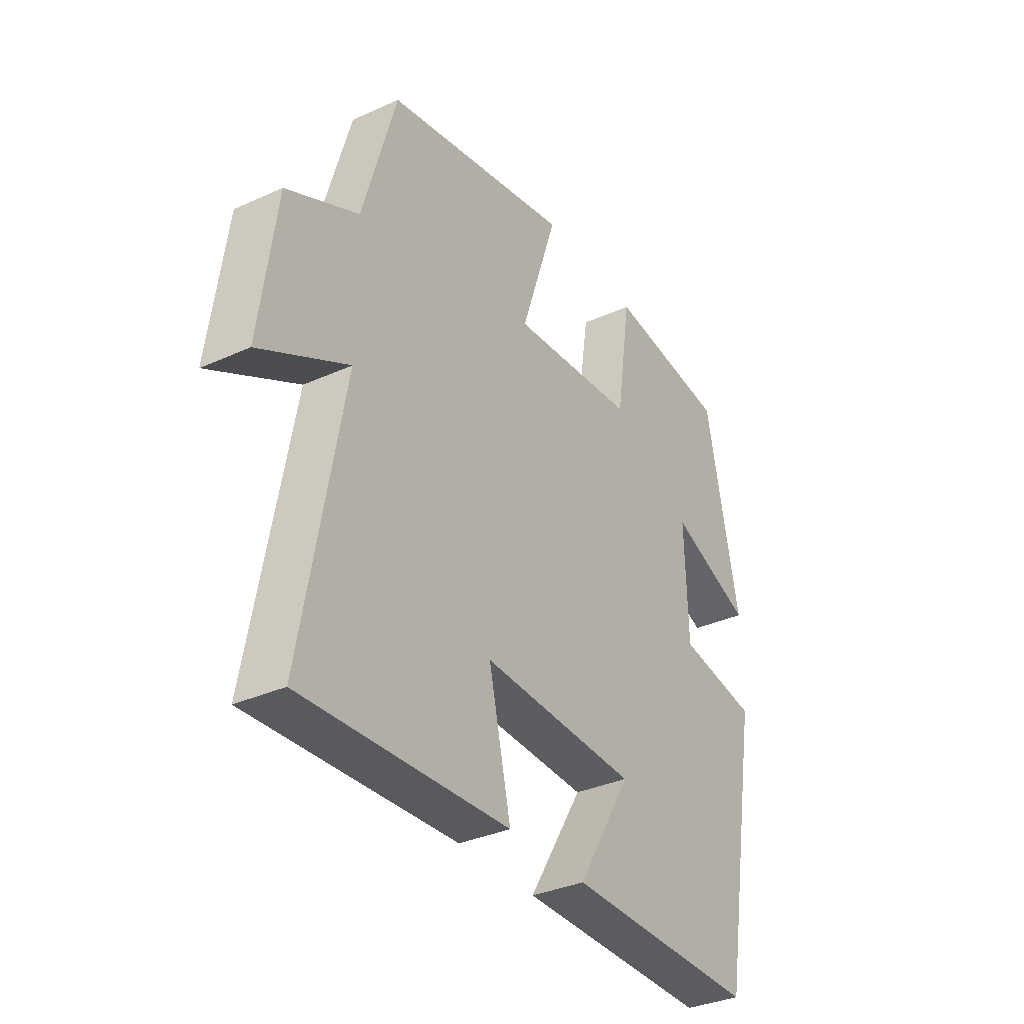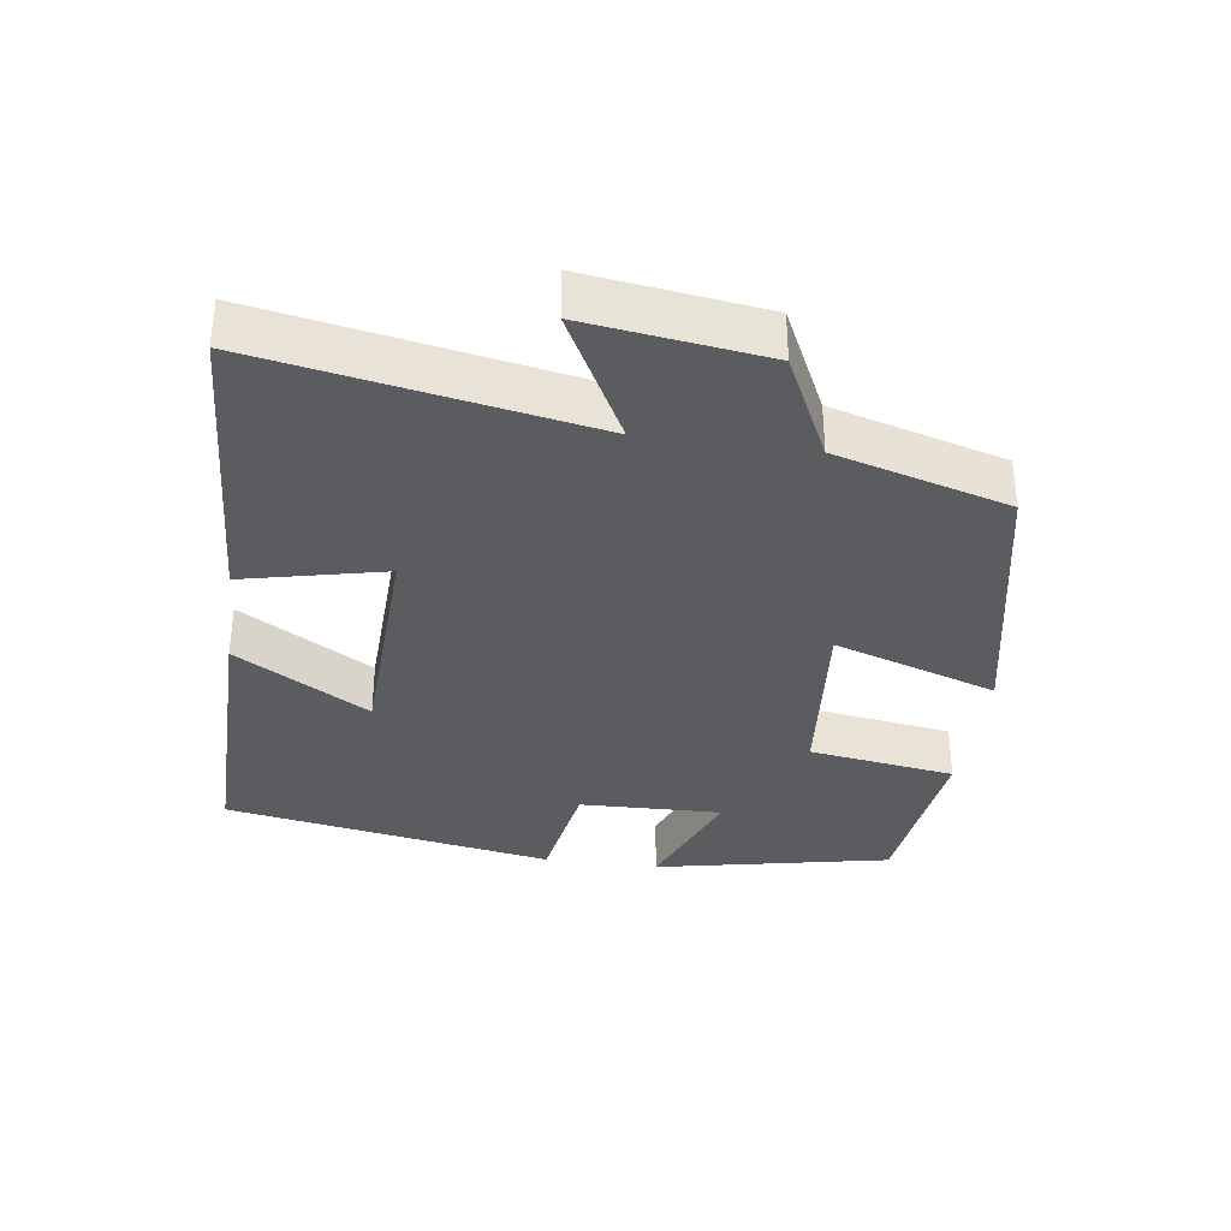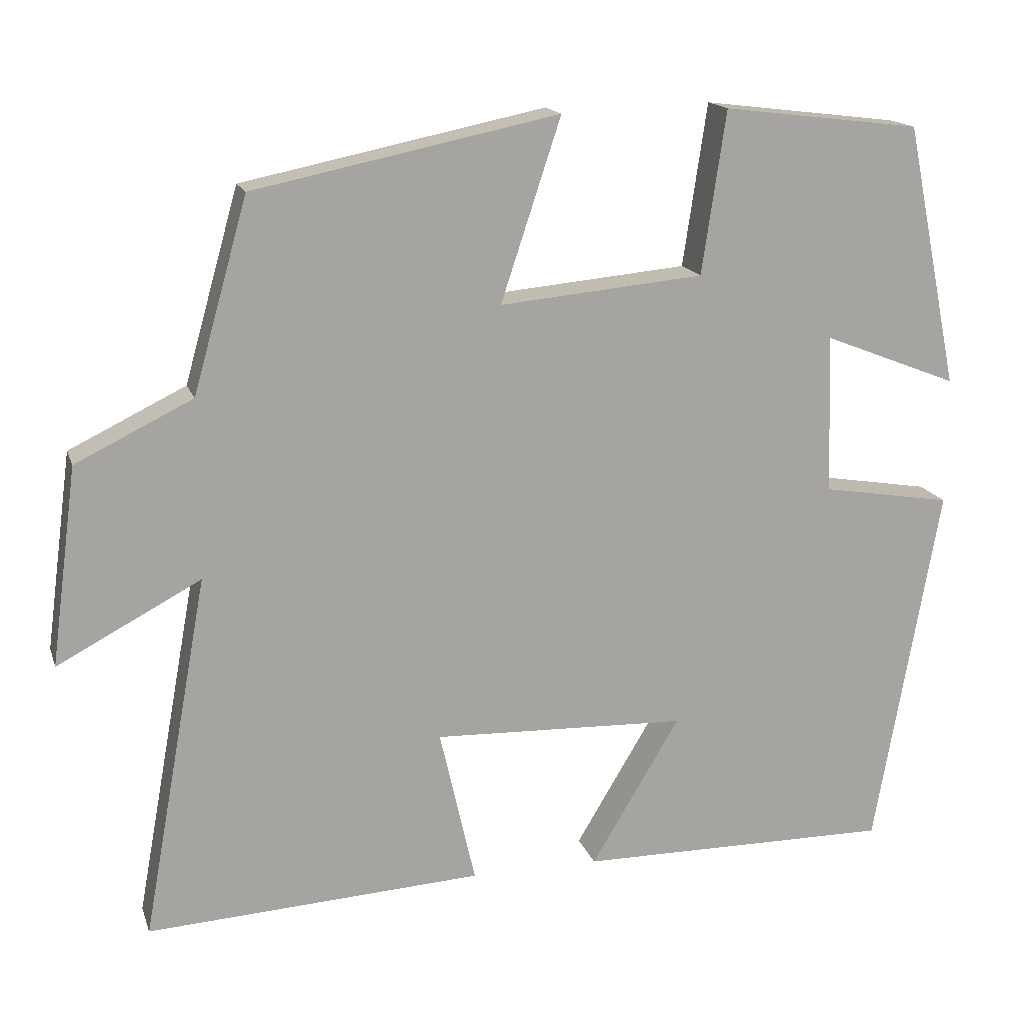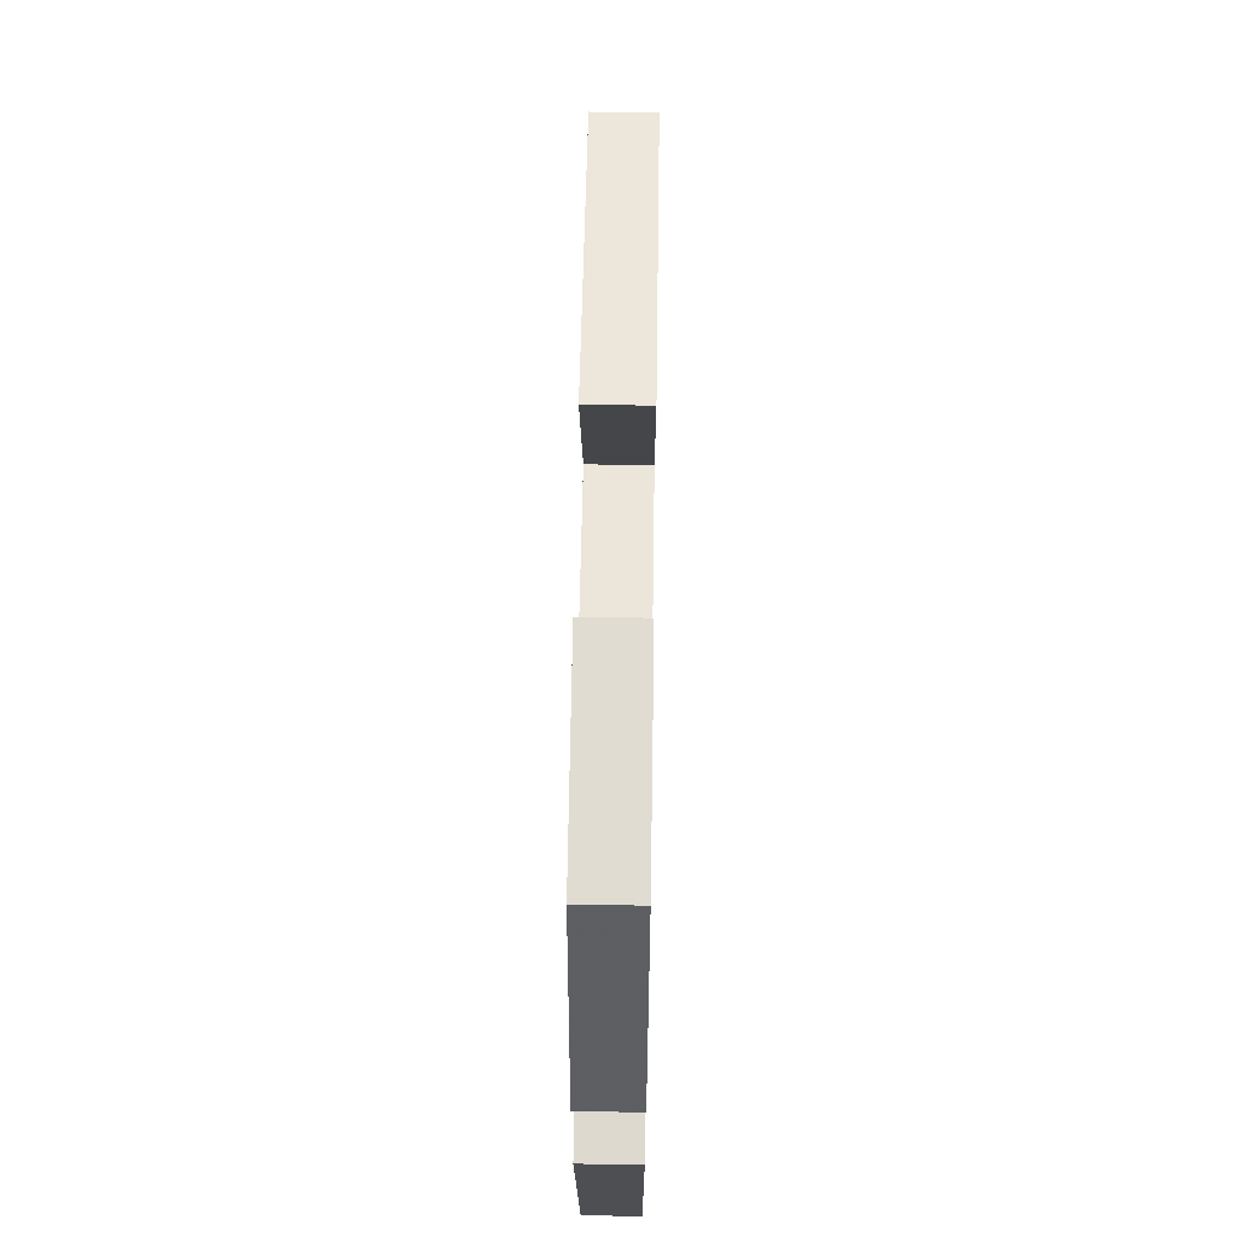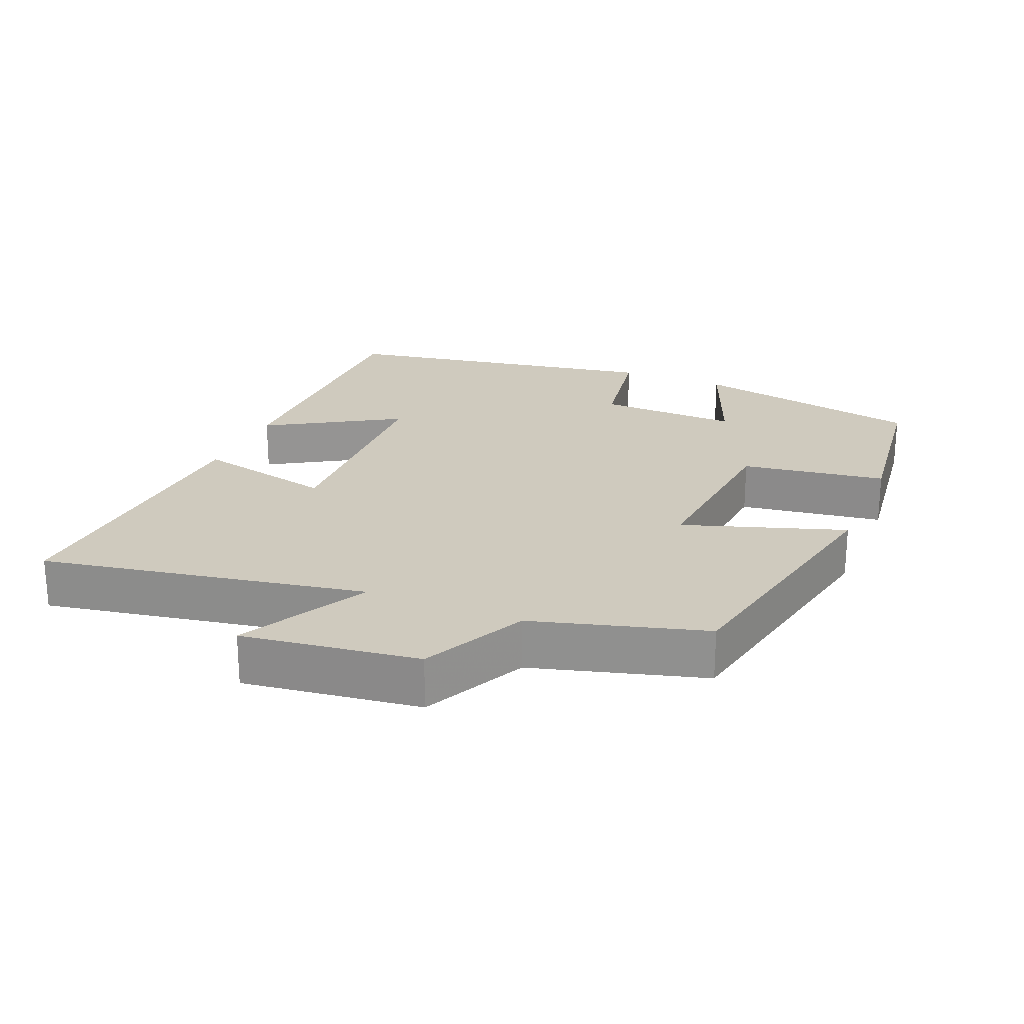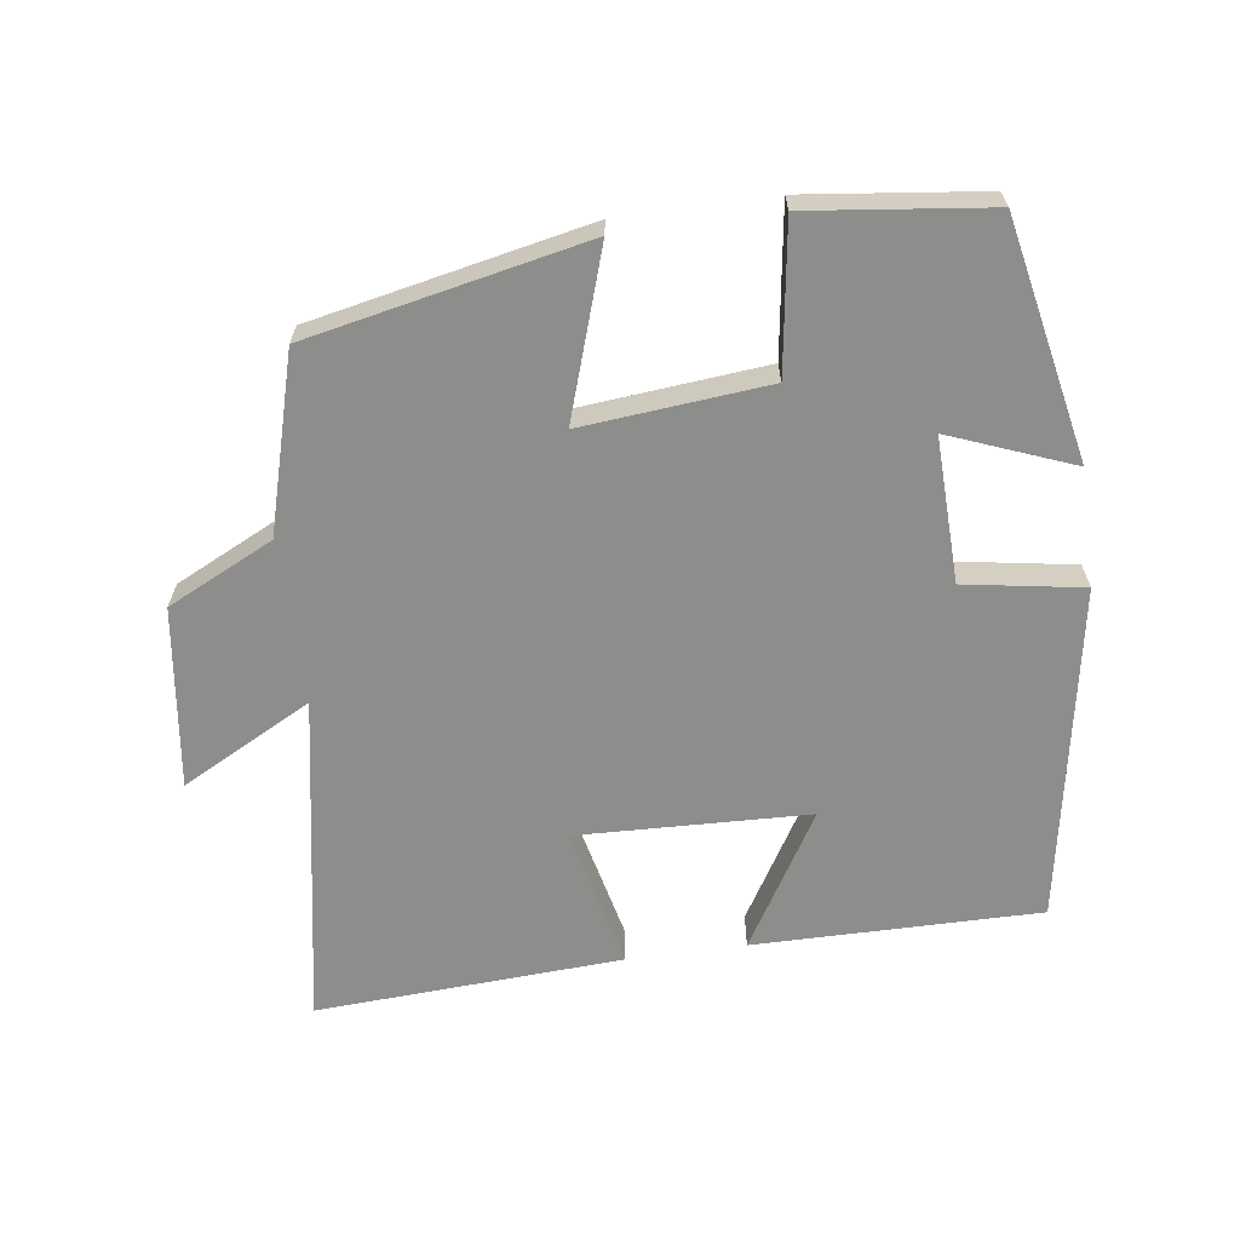
<metadata>
{"format":"obj","ext":"obj","renderer":"f3d","projection":"perspective","resolution":1024,"background":"white","views":[{"elev":-34.2,"azim":-58.5,"up":"+Z"},{"elev":-34.7,"azim":-98.0,"up":"+Y"},{"elev":16.2,"azim":-15.6,"up":"+Z"},{"elev":62.2,"azim":90.9,"up":"+Z"},{"elev":23.2,"azim":-67.3,"up":"+Y"},{"elev":-64.4,"azim":7.9,"up":"+Y"}]}
</metadata>
<code>
v 0.431 0.07 0.469
v 0.5 0.07 0.132
v 0.327 0.07 0.2
v 0.333 0.07 -0.004
v 0.5 0.07 -0.032
v 0.417 0.07 -0.503
v 0.013 0.07 -0.5
v 0.127 0.07 -0.31
v -0.199 0.07 -0.298
v -0.153 0.07 -0.5
v -0.585 0.07 -0.524
v -0.5 0.07 -0.057
v -0.684 0.07 -0.154
v -0.65 0.07 0.1
v -0.5 0.07 0.173
v -0.43 0.07 0.42
v -0.039 0.07 0.5
v -0.116 0.07 0.267
v 0.146 0.07 0.291
v 0.177 0.07 0.5
v 0.431 0 0.469
v 0.5 0 0.132
v 0.327 0 0.2
v 0.333 0 -0.004
v 0.5 0 -0.032
v 0.417 0 -0.503
v 0.013 0 -0.5
v 0.127 0 -0.31
v -0.199 0 -0.298
v -0.153 0 -0.5
v -0.585 0 -0.524
v -0.5 0 -0.057
v -0.684 0 -0.154
v -0.65 0 0.1
v -0.5 0 0.173
v -0.43 0 0.42
v -0.039 0 0.5
v -0.116 0 0.267
v 0.146 0 0.291
v 0.177 0 0.5
f 1 2 3
f 20 1 3
f 19 20 3
f 18 19 3 4
f 15 16 17 18
f 14 15 18
f 13 14 18
f 12 13 18
f 12 18 4
f 9 10 11 12
f 12 4 5
f 9 12 5
f 8 9 5
f 5 6 7 8
f 23 22 21
f 23 21 40
f 23 40 39
f 24 23 39 38
f 38 37 36 35
f 38 35 34
f 38 34 33
f 38 33 32
f 24 38 32
f 32 31 30 29
f 25 24 32
f 25 32 29
f 25 29 28
f 28 27 26 25
f 1 21 22 2
f 2 22 23 3
f 3 23 24 4
f 4 24 25 5
f 5 25 26 6
f 6 26 27 7
f 7 27 28 8
f 8 28 29 9
f 9 29 30 10
f 10 30 31 11
f 11 31 32 12
f 12 32 33 13
f 13 33 34 14
f 14 34 35 15
f 15 35 36 16
f 16 36 37 17
f 17 37 38 18
f 18 38 39 19
f 19 39 40 20
f 20 40 21 1

</code>
